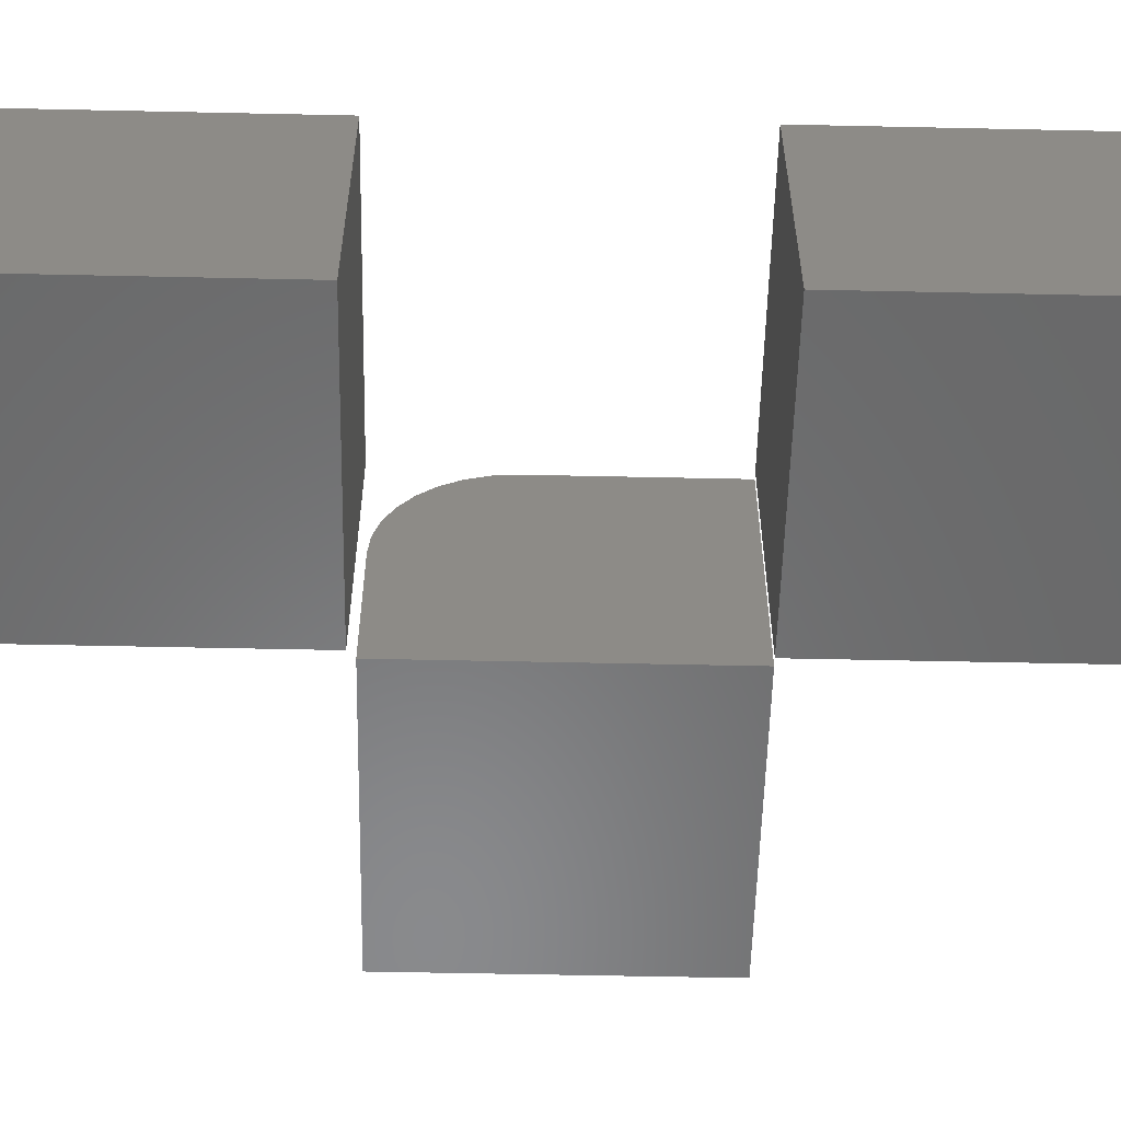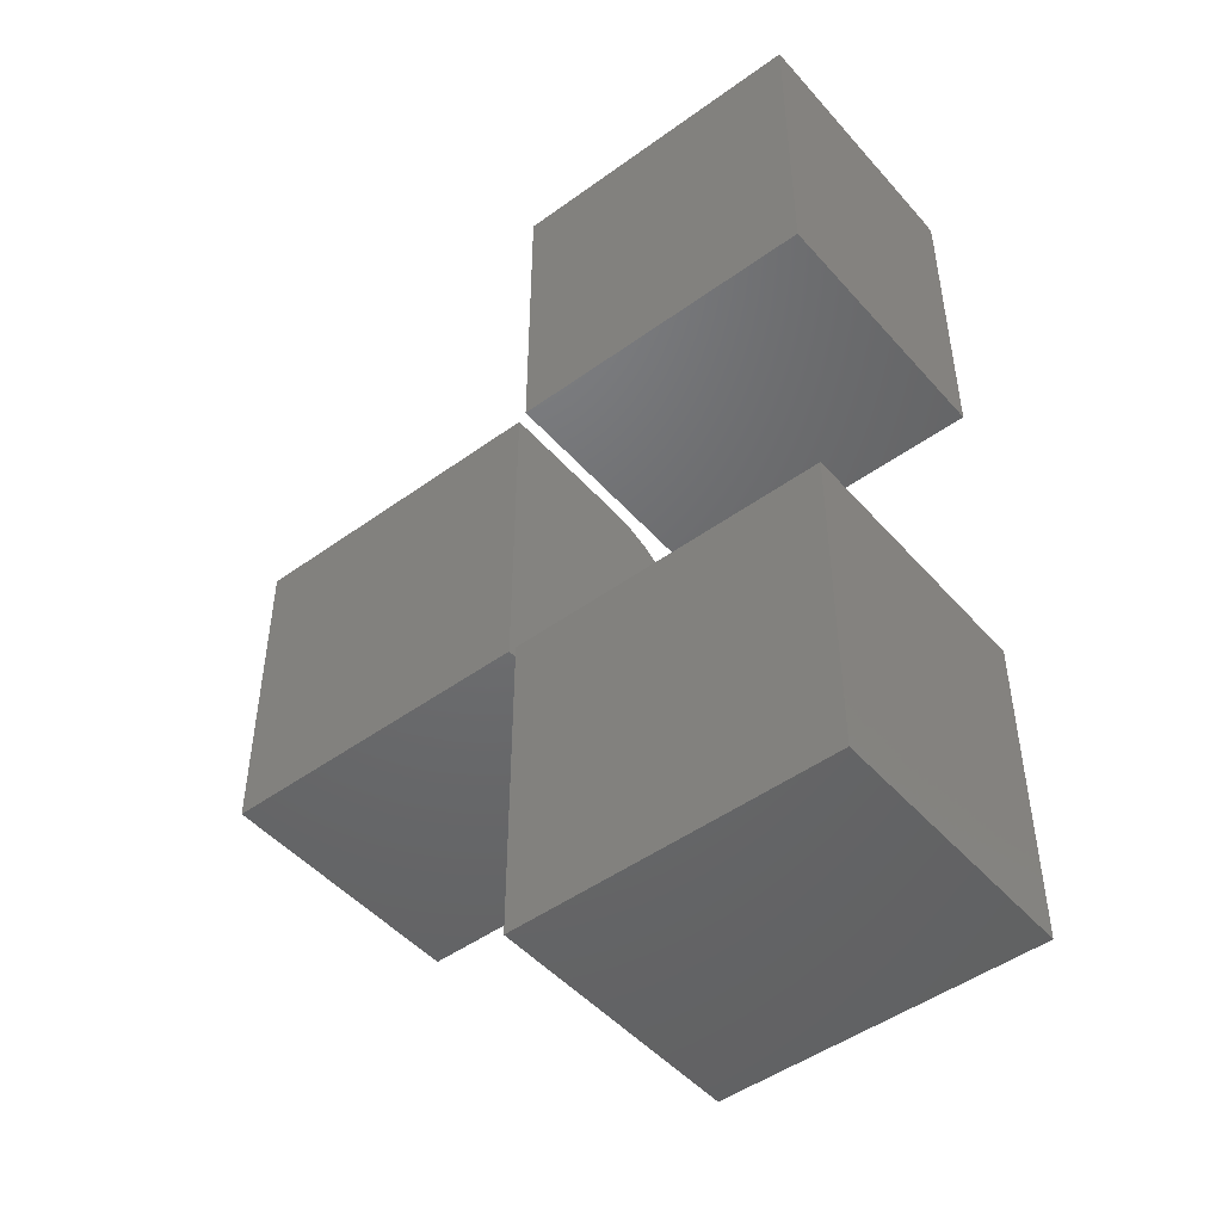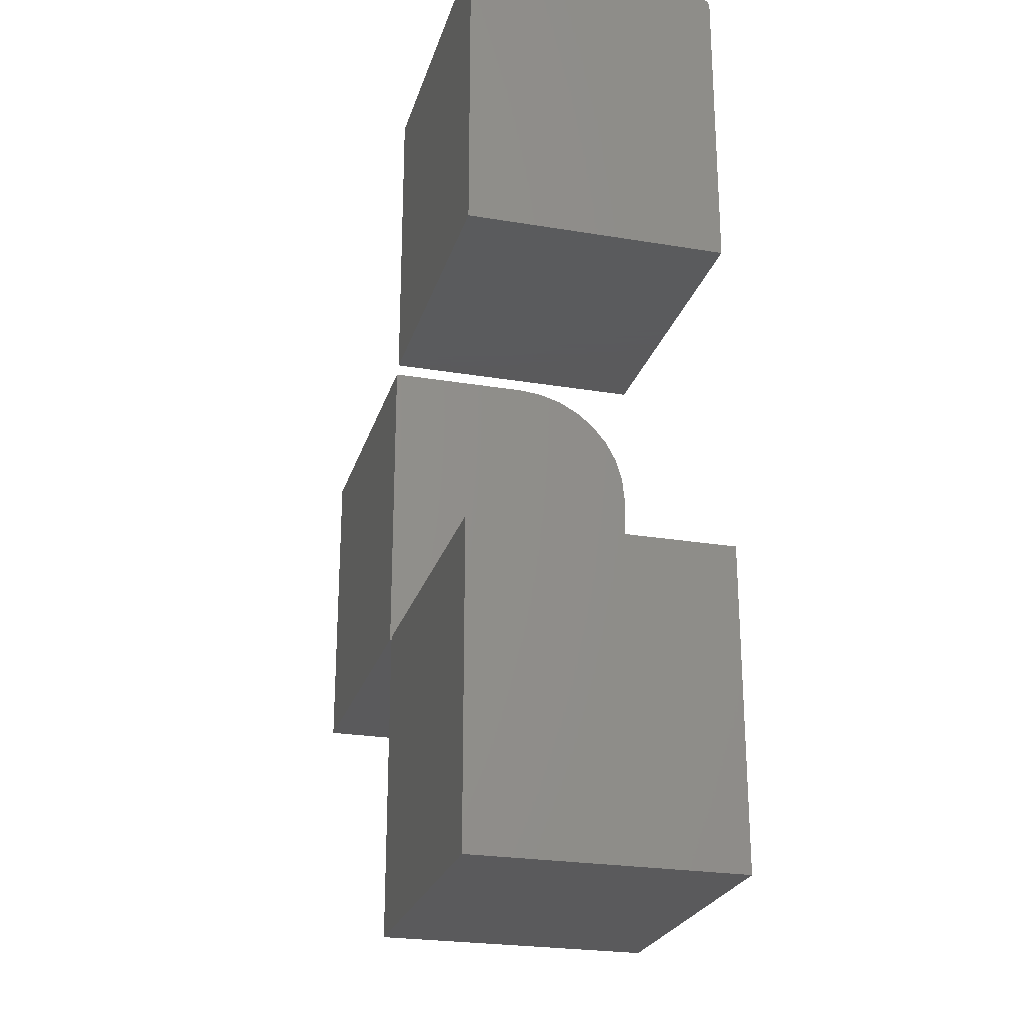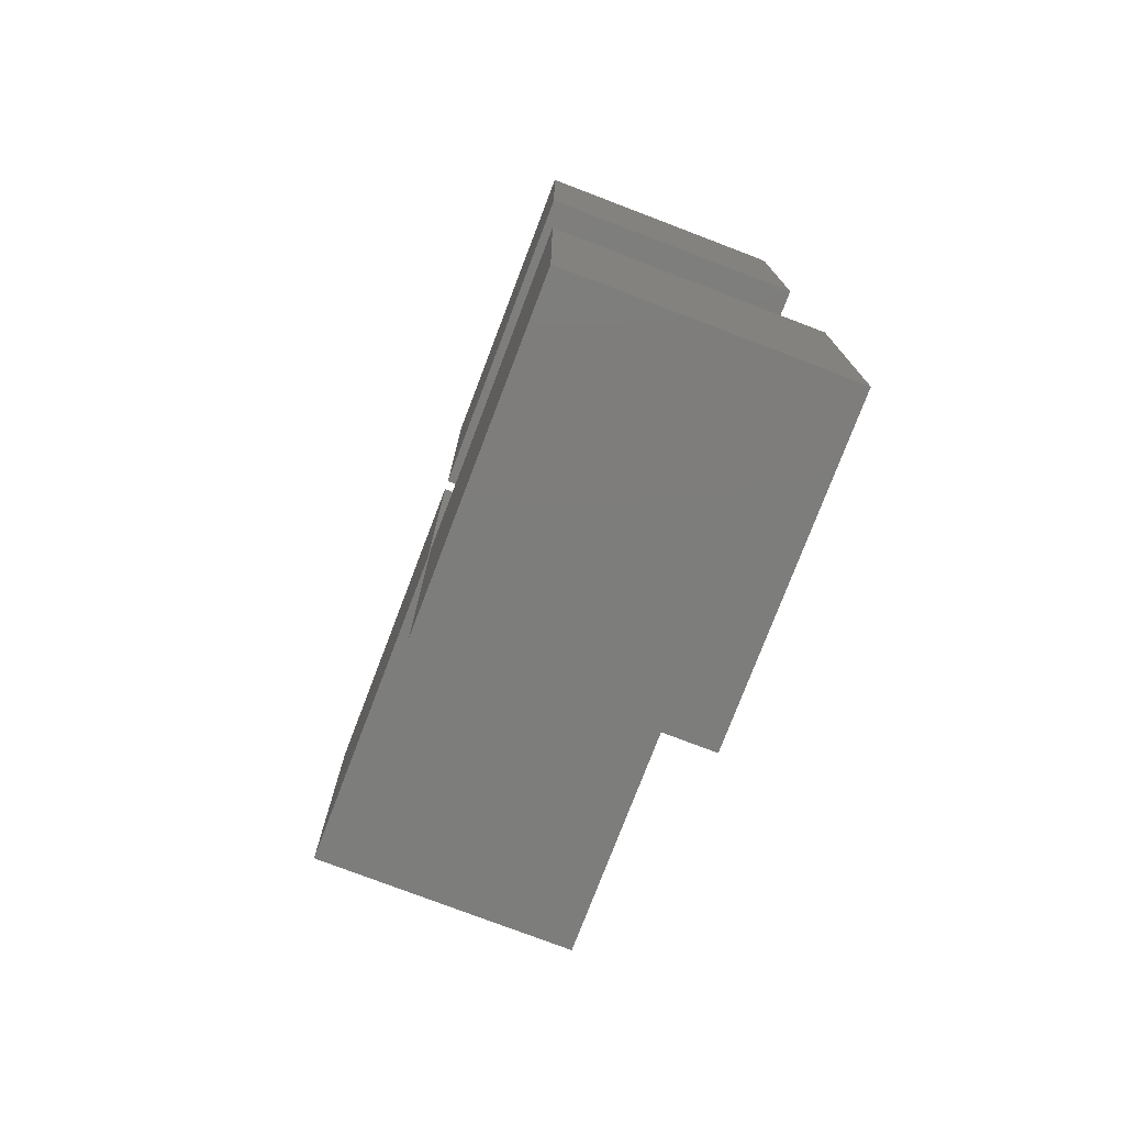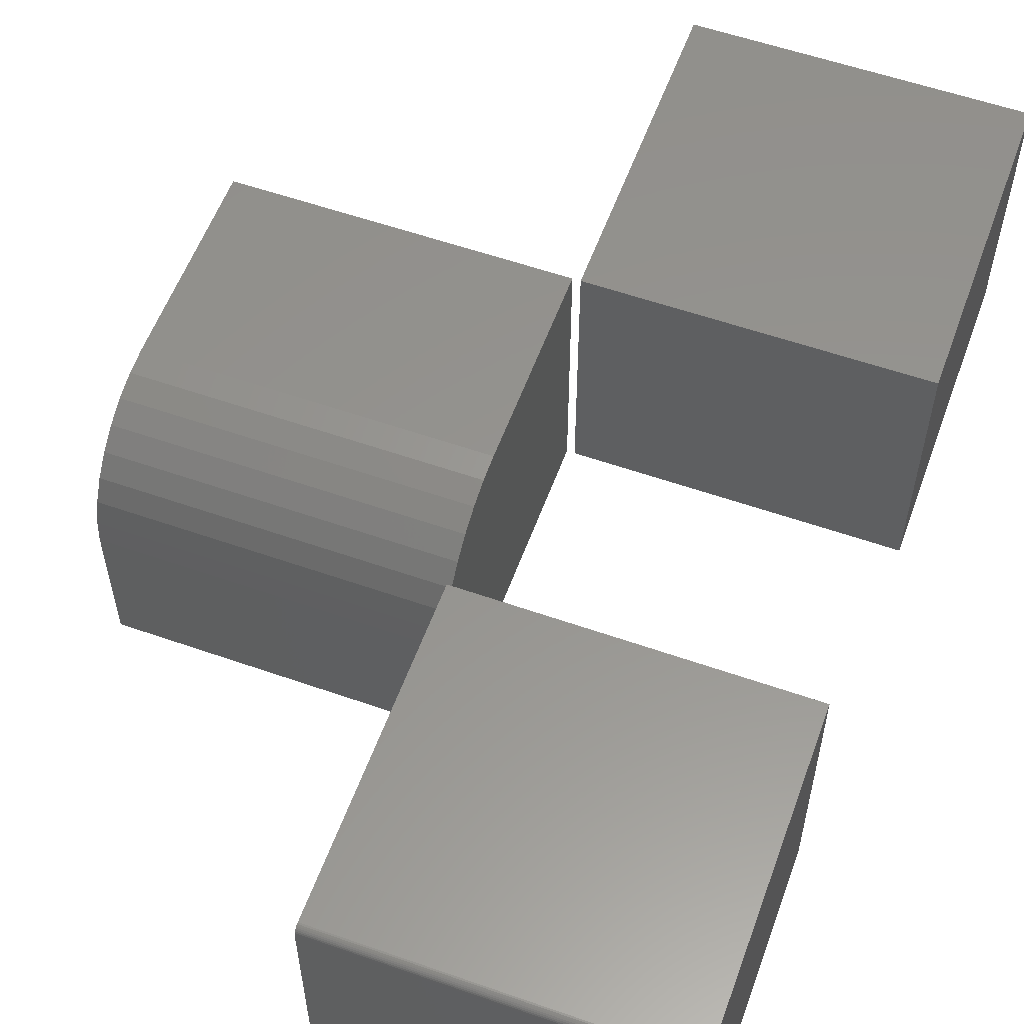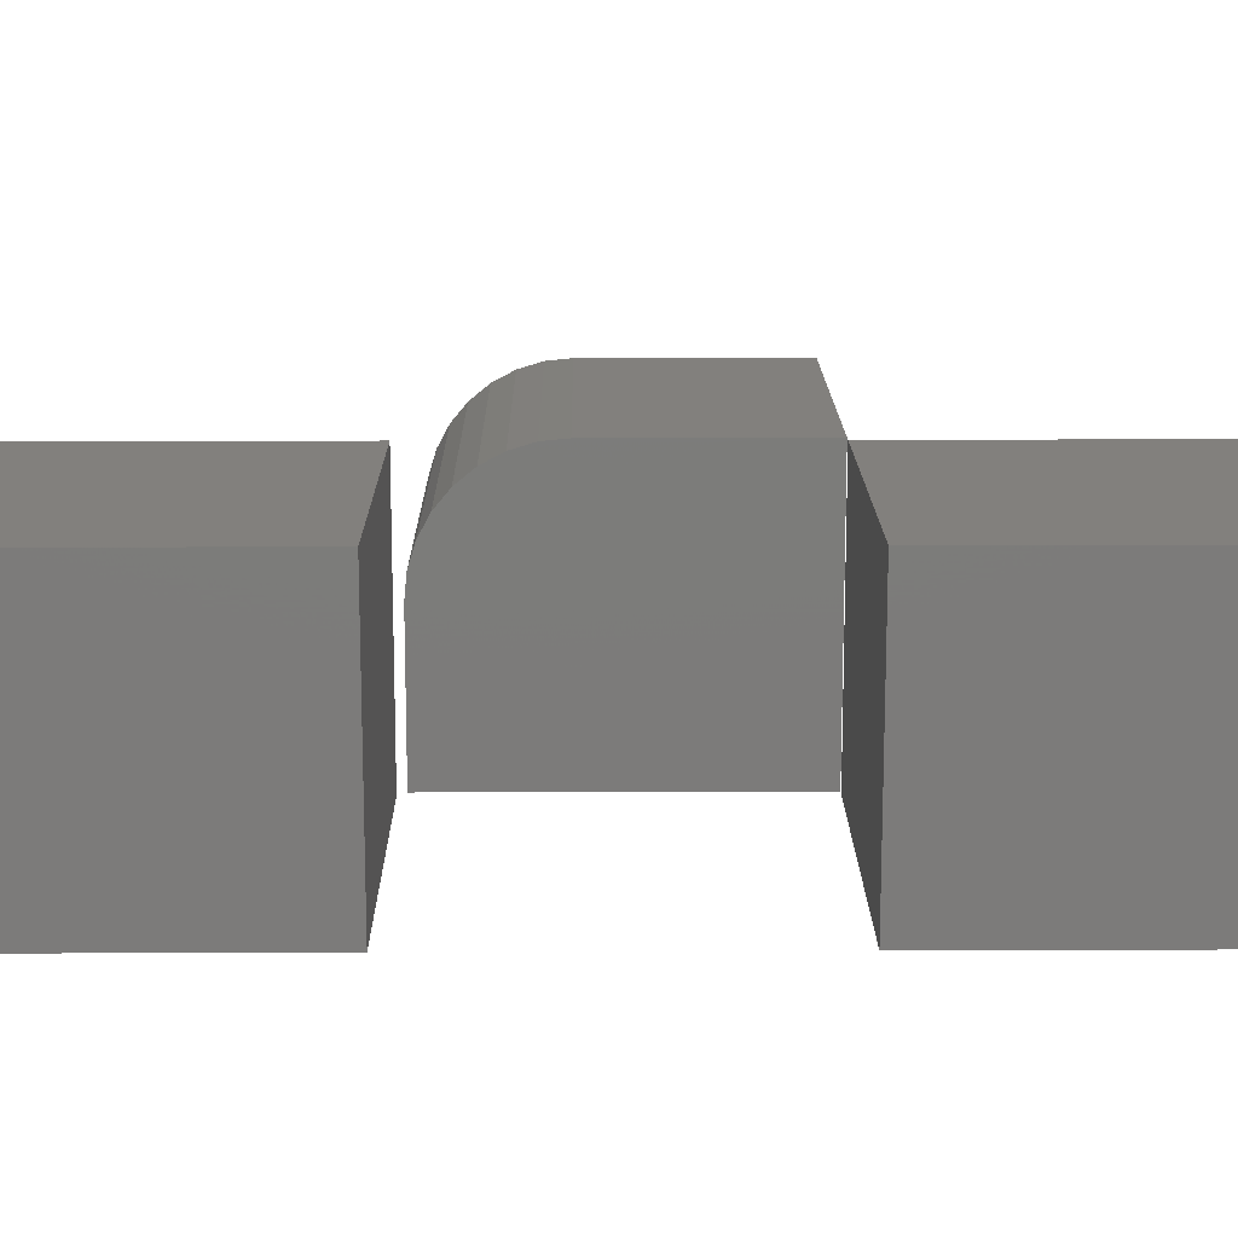
<metadata>
{"format":"stl","ext":"stl","renderer":"f3d","projection":"perspective","resolution":1024,"background":"white","views":[{"elev":-55.9,"azim":88.7,"up":"+Y"},{"elev":-48.0,"azim":39.1,"up":"+Z"},{"elev":-24.7,"azim":74.7,"up":"+Z"},{"elev":-76.7,"azim":69.1,"up":"+Z"},{"elev":57.2,"azim":20.0,"up":"+Y"},{"elev":15.0,"azim":89.5,"up":"+Y"}]}
</metadata>
<code>
# stl→obj: 56 verts, 100 faces
v -0.3281 -0.2734 -0.2422
v 0 -0.2734 -0.2422
v -0.3281 -0.2734 0.08594
v 2.009e-17 -0.2734 0.08594
v -0.3281 0 -0.2422
v -0.3281 1.821e-17 0.08594
v 0 1.821e-17 -0.2422
v 2.009e-17 3.643e-17 0.08594
v -0.3281 0 0.4219
v -0.3281 1.778e-17 0.7422
v 0 1.821e-17 0.4219
v 1.961e-17 3.6e-17 0.7422
v -0.3281 -0.003472 0.7487
v -0.3281 -0.2734 0.75
v -0.3281 -0.007812 0.75
v -0.3281 -0.006288 0.7498
v -0.3281 -0.004823 0.7494
v -0.3281 -0.2734 0.4219
v -0.3281 -0.002288 0.7477
v -0.3281 -0.001317 0.7465
v -0.3281 -0.0005947 0.7452
v -0.3281 -0.0001501 0.7437
v 2.009e-17 -0.2734 0.75
v 2.053e-17 -0.007812 0.75
v 0 -0.2734 0.4219
v 1.972e-17 -0.0001501 0.7437
v 1.983e-17 -0.0005947 0.7452
v 1.995e-17 -0.001317 0.7465
v 2.008e-17 -0.002288 0.7477
v 2.02e-17 -0.003472 0.7487
v 2.032e-17 -0.004823 0.7494
v 2.043e-17 -0.006288 0.7498
v -0.6641 0 0.08594
v -0.6641 1.128e-17 0.2891
v -0.3359 3.643e-17 0.08594
v -0.3359 4.77e-17 0.2891
v -0.6641 -0.125 0.4141
v -0.6641 -0.1006 0.4117
v -0.6641 -0.2734 0.4141
v -0.6641 -0.2734 0.08594
v -0.6641 -0.07716 0.4045
v -0.6641 -0.05555 0.393
v -0.6641 -0.03661 0.3775
v -0.6641 -0.02107 0.3585
v -0.6641 -0.009515 0.3369
v -0.6641 -0.002402 0.3134
v -0.3359 -0.2734 0.4141
v -0.3359 -0.125 0.4141
v -0.3359 -0.2734 0.08594
v -0.3359 -0.002402 0.3134
v -0.3359 -0.009515 0.3369
v -0.3359 -0.02107 0.3585
v -0.3359 -0.03661 0.3775
v -0.3359 -0.05555 0.393
v -0.3359 -0.07716 0.4045
v -0.3359 -0.1006 0.4117
f 1 2 3
f 3 2 4
f 5 6 7
f 7 6 8
f 3 6 1
f 1 6 5
f 4 8 3
f 3 8 6
f 2 7 4
f 4 7 8
f 1 5 2
f 2 5 7
f 9 10 11
f 11 10 12
f 13 14 15
f 13 15 16
f 13 16 17
f 18 14 13
f 18 13 19
f 18 19 20
f 18 20 21
f 18 21 22
f 18 22 10
f 18 10 9
f 23 24 14
f 14 24 15
f 12 25 11
f 26 27 28
f 26 28 29
f 26 29 30
f 26 30 31
f 26 31 32
f 26 32 24
f 23 25 12
f 23 12 26
f 23 26 24
f 12 10 26
f 26 10 22
f 26 22 27
f 27 22 21
f 27 21 28
f 28 21 20
f 28 20 29
f 29 20 19
f 29 19 30
f 30 19 13
f 30 13 31
f 31 13 17
f 31 17 32
f 32 17 16
f 32 16 24
f 24 16 15
f 18 25 14
f 14 25 23
f 18 9 25
f 25 9 11
f 33 34 35
f 35 34 36
f 37 38 39
f 34 33 40
f 34 40 39
f 34 39 38
f 34 38 41
f 34 41 42
f 34 42 43
f 34 43 44
f 34 44 45
f 34 45 46
f 47 48 39
f 39 48 37
f 47 49 35
f 47 35 36
f 47 36 50
f 47 50 51
f 47 51 52
f 47 52 53
f 47 53 54
f 47 54 55
f 47 55 56
f 47 56 48
f 36 34 50
f 50 34 46
f 50 46 51
f 51 46 45
f 51 45 52
f 52 45 44
f 52 44 53
f 53 44 43
f 53 43 54
f 54 43 42
f 54 42 55
f 55 42 41
f 55 41 56
f 56 41 38
f 56 38 48
f 48 38 37
f 40 49 39
f 39 49 47
f 40 33 49
f 49 33 35

</code>
